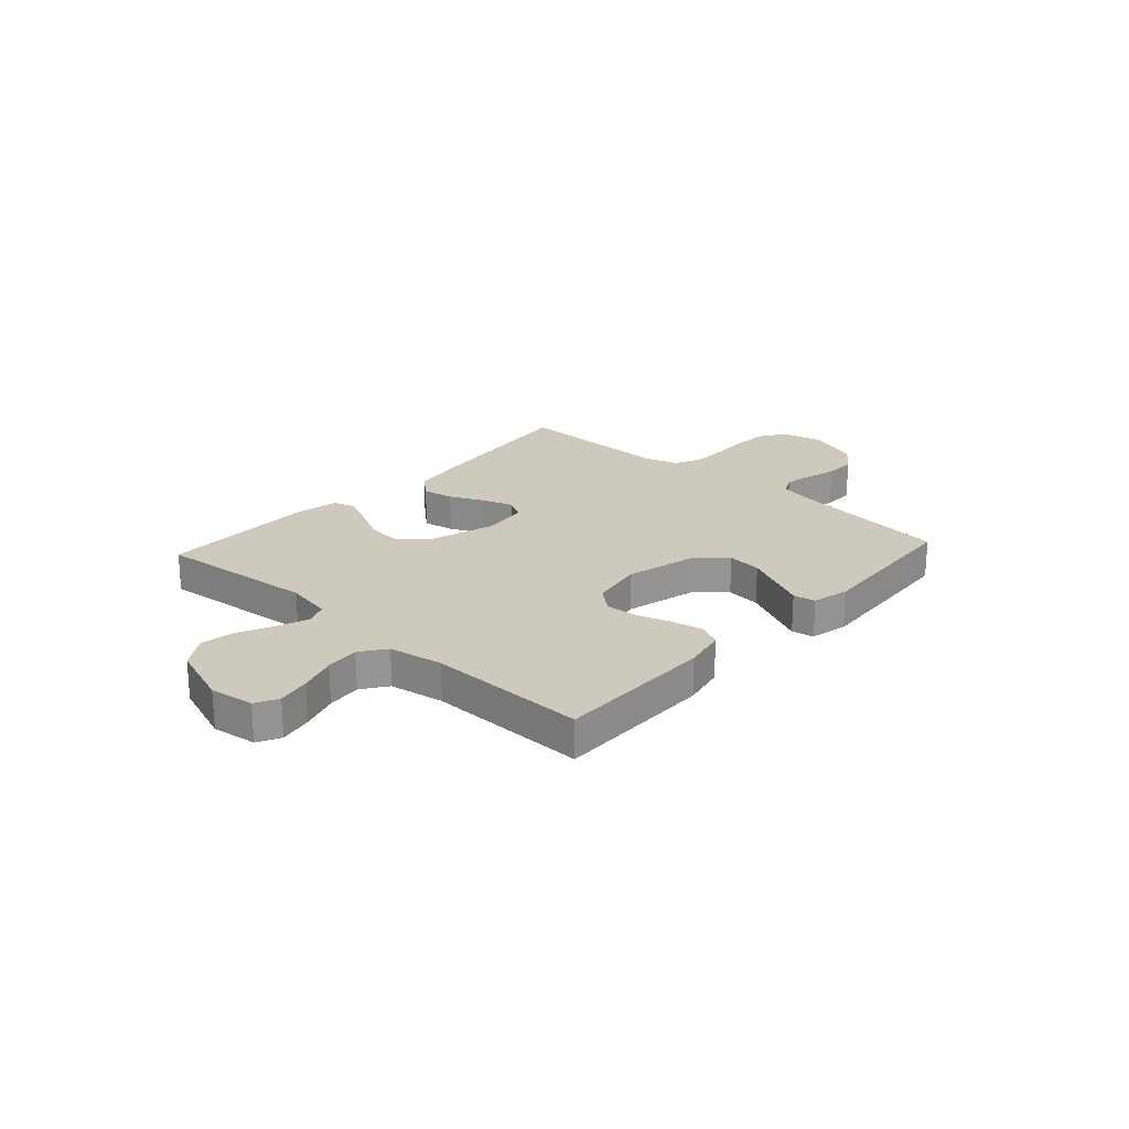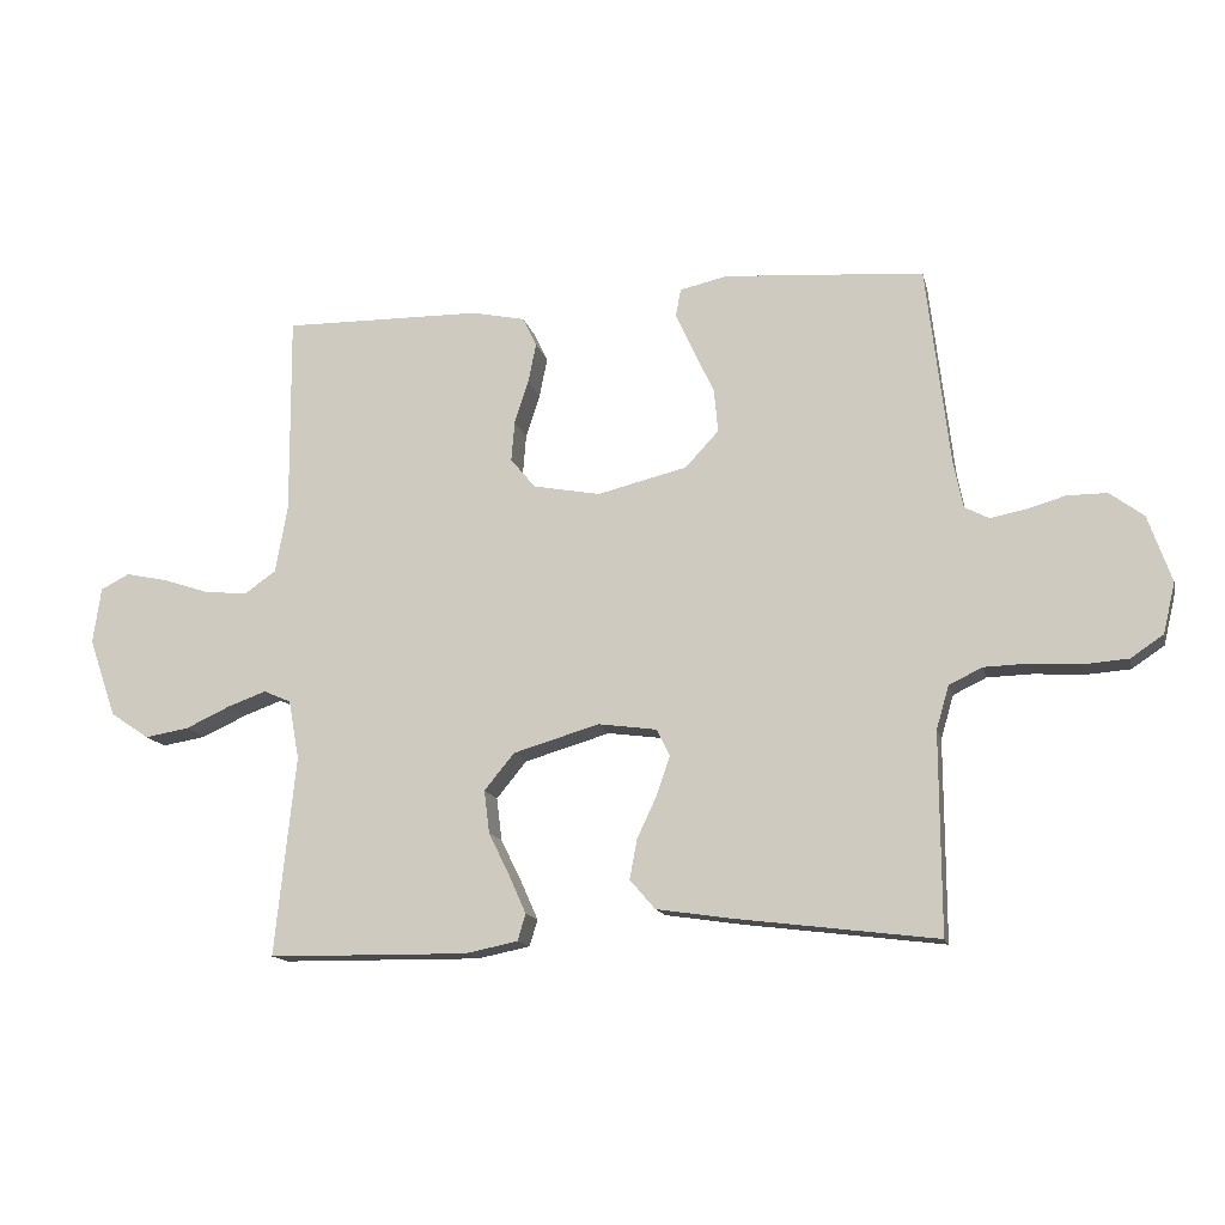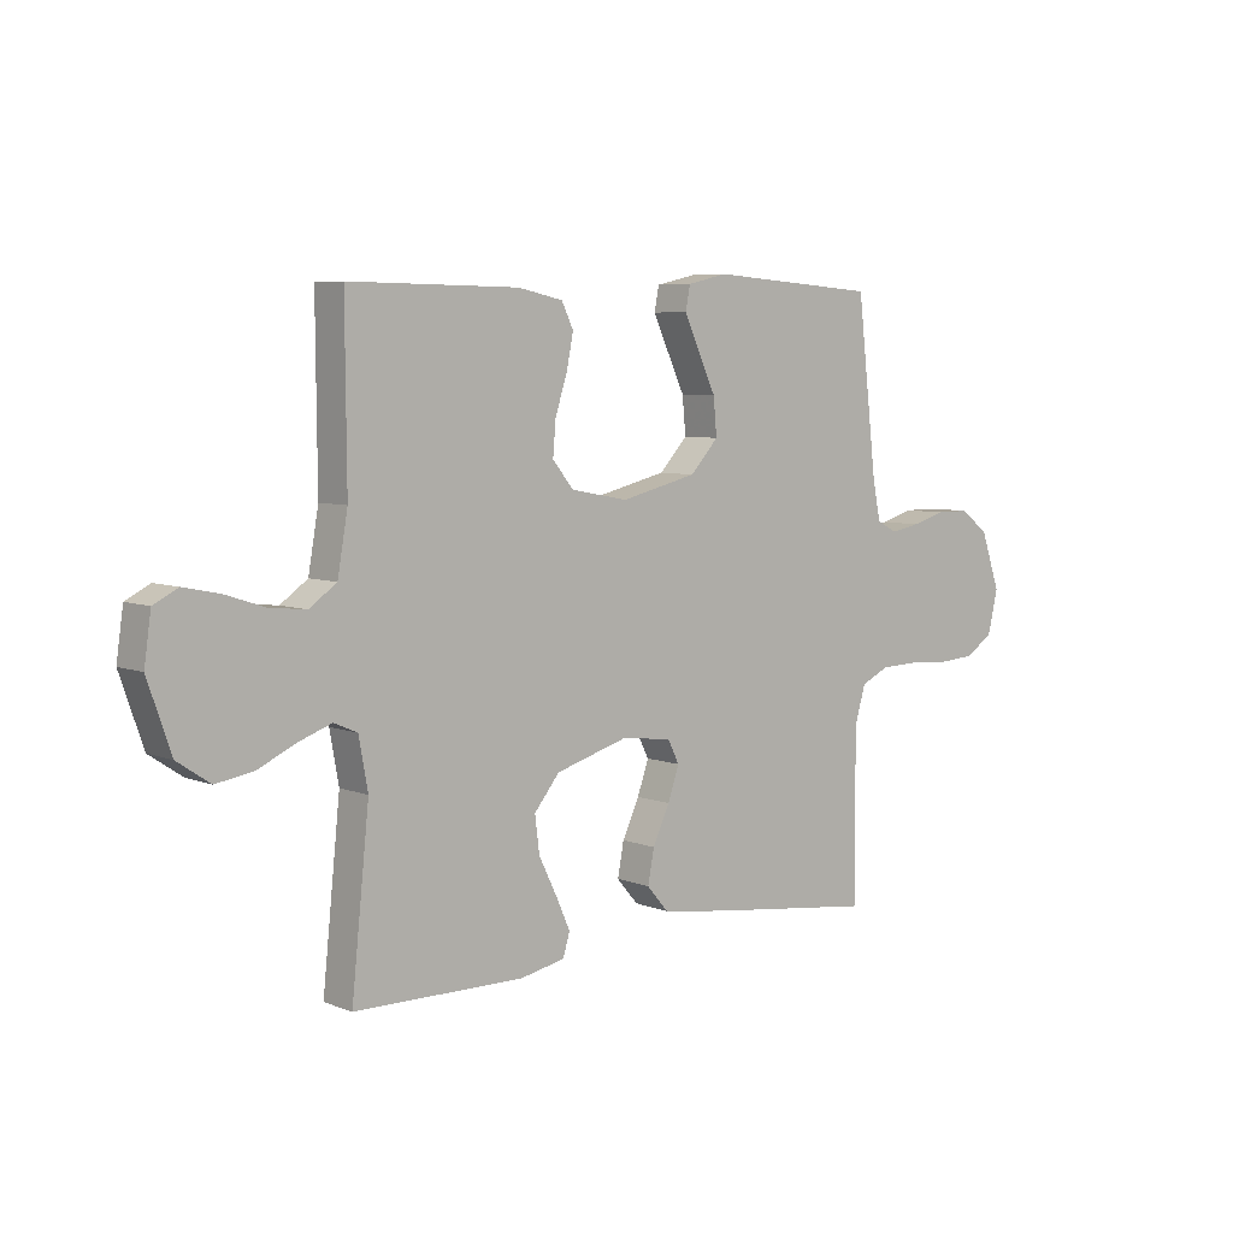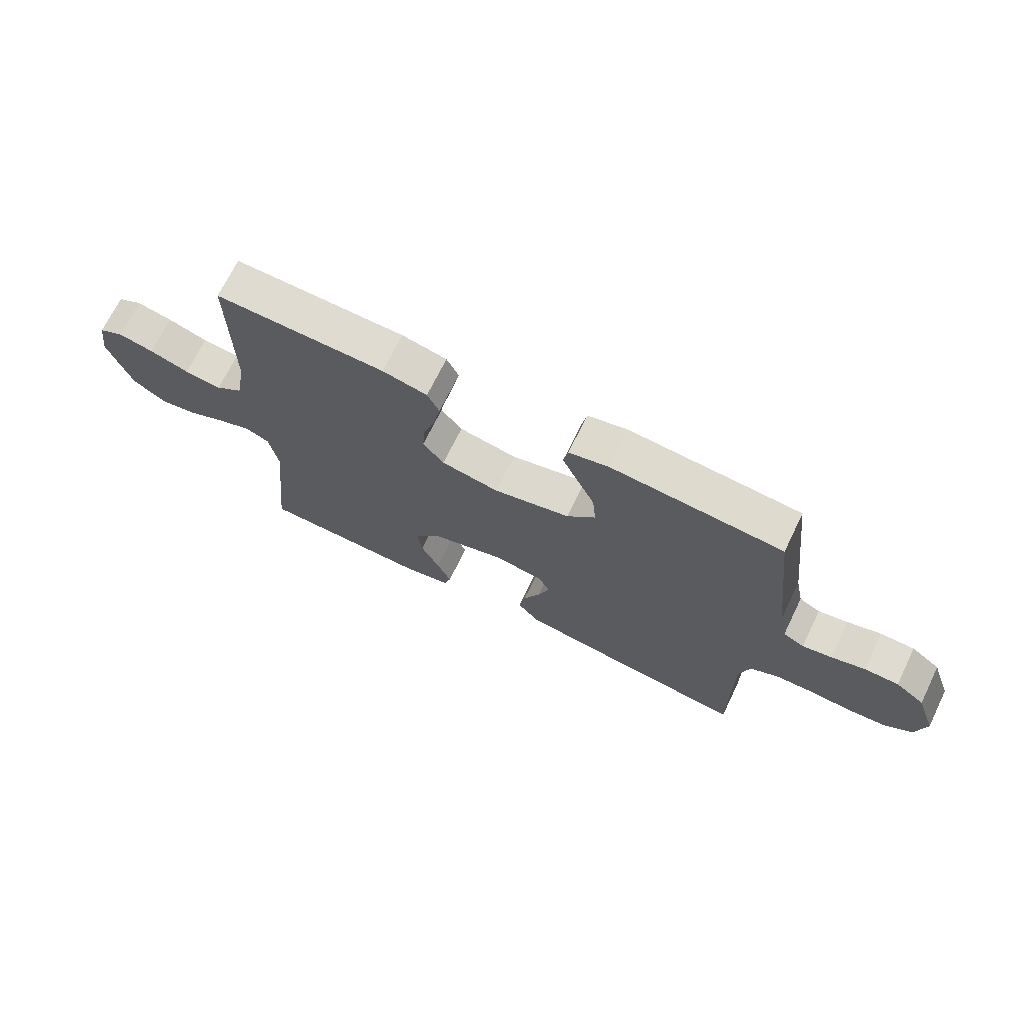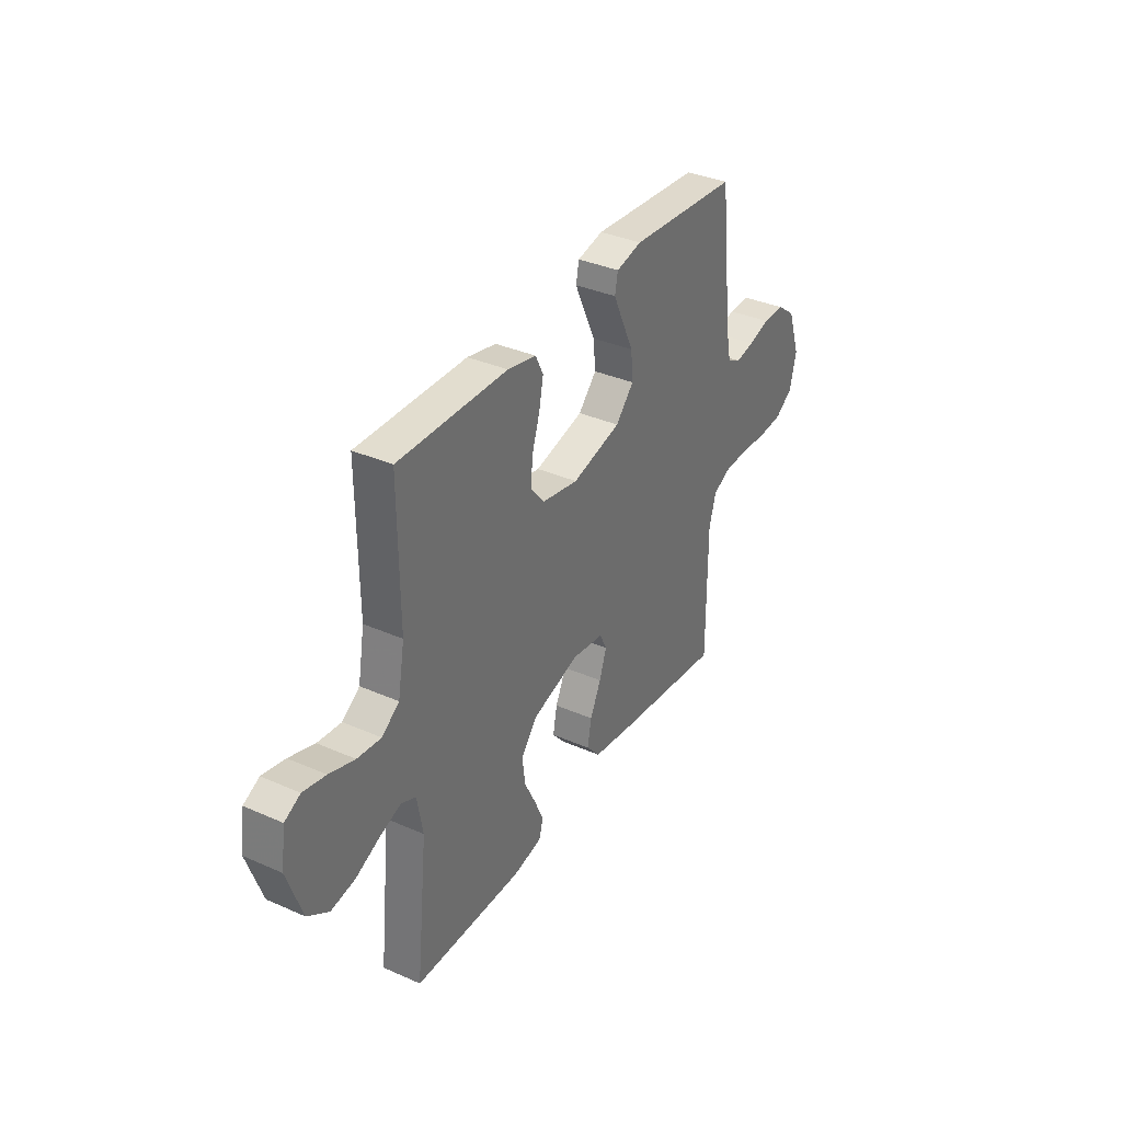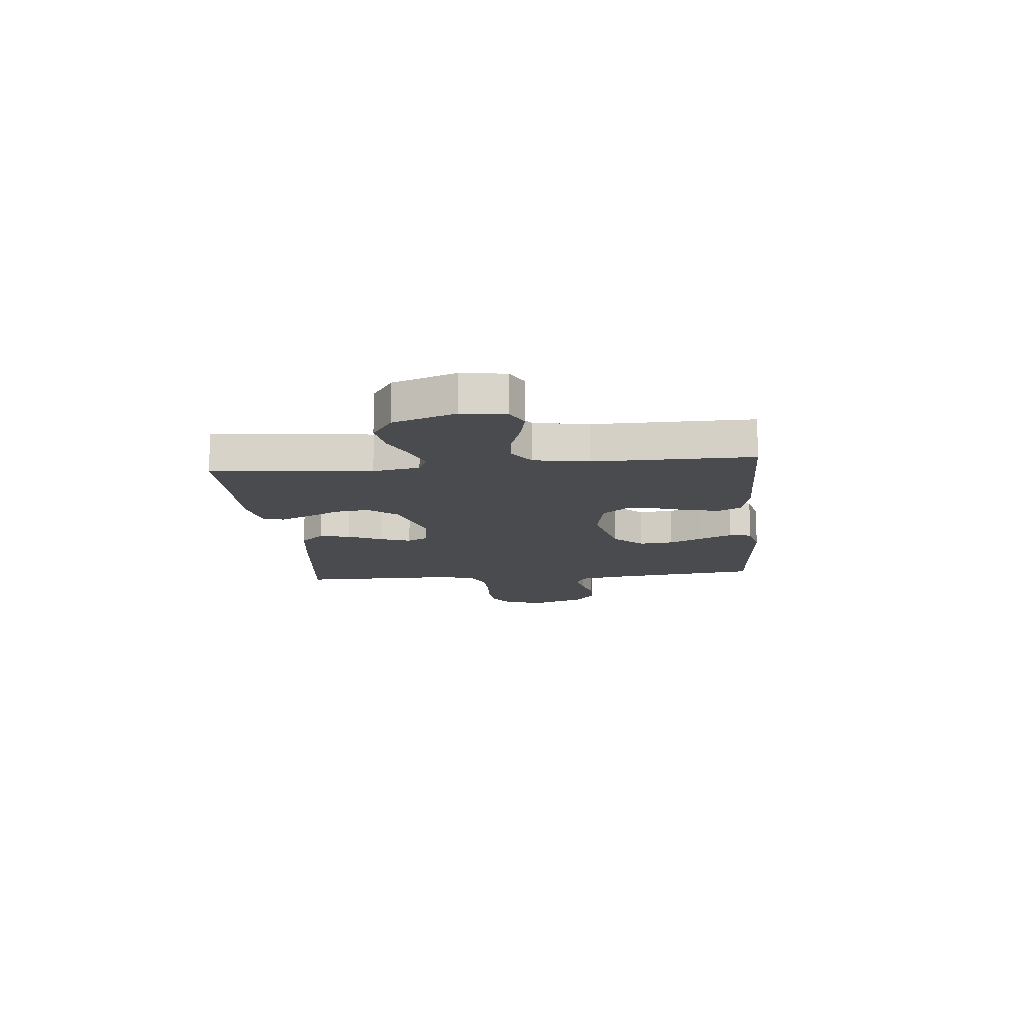
<metadata>
{"format":"obj","ext":"obj","renderer":"f3d","projection":"perspective","resolution":1024,"background":"white","views":[{"elev":22.7,"azim":-47.6,"up":"+Y"},{"elev":-14.1,"azim":12.8,"up":"+Z"},{"elev":6.2,"azim":-41.0,"up":"+Z"},{"elev":69.9,"azim":26.0,"up":"+Z"},{"elev":35.5,"azim":-59.8,"up":"+Z"},{"elev":-13.7,"azim":-84.5,"up":"+Y"}]}
</metadata>
<code>
v -0.5 0.07 0.5
v -0.2 0.07 0.496
v -0.121 0.07 0.479
v -0.1 0.07 0.436
v -0.112 0.07 0.376
v -0.133 0.07 0.311
v -0.138 0.07 0.251
v -0.101 0.07 0.206
v 0 0.07 0.187
v 0.135 0.07 0.22
v 0.185 0.07 0.274
v 0.179 0.07 0.339
v 0.148 0.07 0.405
v 0.121 0.07 0.464
v 0.129 0.07 0.506
v 0.2 0.07 0.522
v 0.5 0.07 0.5
v 0.535 0.07 0.2
v 0.549 0.07 0.13
v 0.586 0.07 0.111
v 0.638 0.07 0.121
v 0.697 0.07 0.138
v 0.757 0.07 0.138
v 0.808 0.07 0.1
v 0.843 0.07 0
v 0.825 0.07 -0.076
v 0.776 0.07 -0.109
v 0.709 0.07 -0.114
v 0.635 0.07 -0.109
v 0.568 0.07 -0.111
v 0.518 0.07 -0.135
v 0.499 0.07 -0.2
v 0.5 0.07 -0.5
v 0.2 0.07 -0.463
v 0.085 0.07 -0.446
v 0.047 0.07 -0.402
v 0.058 0.07 -0.343
v 0.088 0.07 -0.279
v 0.108 0.07 -0.221
v 0.088 0.07 -0.181
v 0 0.07 -0.169
v -0.129 0.07 -0.207
v -0.174 0.07 -0.262
v -0.166 0.07 -0.326
v -0.134 0.07 -0.391
v -0.109 0.07 -0.447
v -0.121 0.07 -0.487
v -0.2 0.07 -0.503
v -0.5 0.07 -0.5
v -0.469 0.07 -0.2
v -0.485 0.07 -0.112
v -0.526 0.07 -0.094
v -0.584 0.07 -0.115
v -0.651 0.07 -0.146
v -0.717 0.07 -0.157
v -0.775 0.07 -0.118
v -0.816 0.07 0
v -0.804 0.07 0.084
v -0.761 0.07 0.106
v -0.699 0.07 0.093
v -0.629 0.07 0.07
v -0.564 0.07 0.063
v -0.516 0.07 0.097
v -0.498 0.07 0.2
v -0.5 0 0.5
v -0.2 0 0.496
v -0.121 0 0.479
v -0.1 0 0.436
v -0.112 0 0.376
v -0.133 0 0.311
v -0.138 0 0.251
v -0.101 0 0.206
v 0 0 0.187
v 0.135 0 0.22
v 0.185 0 0.274
v 0.179 0 0.339
v 0.148 0 0.405
v 0.121 0 0.464
v 0.129 0 0.506
v 0.2 0 0.522
v 0.5 0 0.5
v 0.535 0 0.2
v 0.549 0 0.13
v 0.586 0 0.111
v 0.638 0 0.121
v 0.697 0 0.138
v 0.757 0 0.138
v 0.808 0 0.1
v 0.843 0 0
v 0.825 0 -0.076
v 0.776 0 -0.109
v 0.709 0 -0.114
v 0.635 0 -0.109
v 0.568 0 -0.111
v 0.518 0 -0.135
v 0.499 0 -0.2
v 0.5 0 -0.5
v 0.2 0 -0.463
v 0.085 0 -0.446
v 0.047 0 -0.402
v 0.058 0 -0.343
v 0.088 0 -0.279
v 0.108 0 -0.221
v 0.088 0 -0.181
v 0 0 -0.169
v -0.129 0 -0.207
v -0.174 0 -0.262
v -0.166 0 -0.326
v -0.134 0 -0.391
v -0.109 0 -0.447
v -0.121 0 -0.487
v -0.2 0 -0.503
v -0.5 0 -0.5
v -0.469 0 -0.2
v -0.485 0 -0.112
v -0.526 0 -0.094
v -0.584 0 -0.115
v -0.651 0 -0.146
v -0.717 0 -0.157
v -0.775 0 -0.118
v -0.816 0 0
v -0.804 0 0.084
v -0.761 0 0.106
v -0.699 0 0.093
v -0.629 0 0.07
v -0.564 0 0.063
v -0.516 0 0.097
v -0.498 0 0.2
f 58 59 60 61
f 58 61 62
f 57 58 62
f 56 57 62
f 53 54 55 56
f 52 53 56 62
f 51 52 62 63
f 47 48 49 50
f 44 45 46 47
f 44 47 50 51
f 35 36 37 38
f 35 38 39
f 32 33 34 35
f 31 32 35 39
f 30 31 39 40
f 26 27 28 29
f 26 29 30
f 25 26 30
f 21 22 23 24
f 20 21 24 25
f 15 16 17 18
f 15 18 19
f 12 13 14 15
f 12 15 19
f 11 12 19
f 10 11 19 20
f 3 4 5 6
f 3 6 7
f 64 1 2 3
f 64 3 7
f 63 64 7 8
f 43 44 51 63
f 42 43 63 8
f 41 42 8 9
f 25 30 40 41
f 20 25 41
f 9 10 20 41
f 125 124 123 122
f 126 125 122
f 126 122 121
f 126 121 120
f 120 119 118 117
f 126 120 117 116
f 127 126 116 115
f 114 113 112 111
f 111 110 109 108
f 115 114 111 108
f 102 101 100 99
f 103 102 99
f 99 98 97 96
f 103 99 96 95
f 104 103 95 94
f 93 92 91 90
f 94 93 90
f 94 90 89
f 88 87 86 85
f 89 88 85 84
f 82 81 80 79
f 83 82 79
f 79 78 77 76
f 83 79 76
f 83 76 75
f 84 83 75 74
f 70 69 68 67
f 71 70 67
f 67 66 65 128
f 71 67 128
f 72 71 128 127
f 127 115 108 107
f 72 127 107 106
f 73 72 106 105
f 105 104 94 89
f 105 89 84
f 105 84 74 73
f 1 65 66 2
f 2 66 67 3
f 3 67 68 4
f 4 68 69 5
f 5 69 70 6
f 6 70 71 7
f 7 71 72 8
f 8 72 73 9
f 9 73 74 10
f 10 74 75 11
f 11 75 76 12
f 12 76 77 13
f 13 77 78 14
f 14 78 79 15
f 15 79 80 16
f 16 80 81 17
f 17 81 82 18
f 18 82 83 19
f 19 83 84 20
f 20 84 85 21
f 21 85 86 22
f 22 86 87 23
f 23 87 88 24
f 24 88 89 25
f 25 89 90 26
f 26 90 91 27
f 27 91 92 28
f 28 92 93 29
f 29 93 94 30
f 30 94 95 31
f 31 95 96 32
f 32 96 97 33
f 33 97 98 34
f 34 98 99 35
f 35 99 100 36
f 36 100 101 37
f 37 101 102 38
f 38 102 103 39
f 39 103 104 40
f 40 104 105 41
f 41 105 106 42
f 42 106 107 43
f 43 107 108 44
f 44 108 109 45
f 45 109 110 46
f 46 110 111 47
f 47 111 112 48
f 48 112 113 49
f 49 113 114 50
f 50 114 115 51
f 51 115 116 52
f 52 116 117 53
f 53 117 118 54
f 54 118 119 55
f 55 119 120 56
f 56 120 121 57
f 57 121 122 58
f 58 122 123 59
f 59 123 124 60
f 60 124 125 61
f 61 125 126 62
f 62 126 127 63
f 63 127 128 64
f 64 128 65 1

</code>
